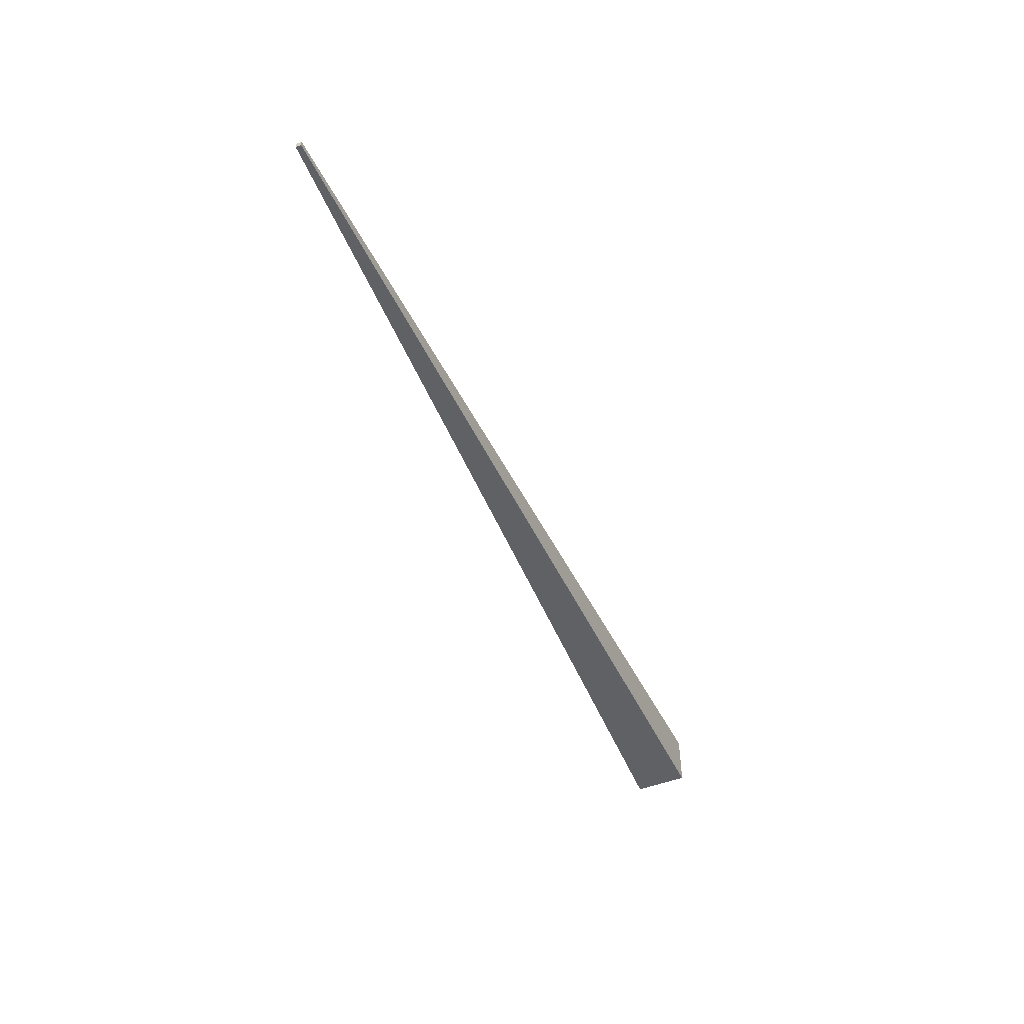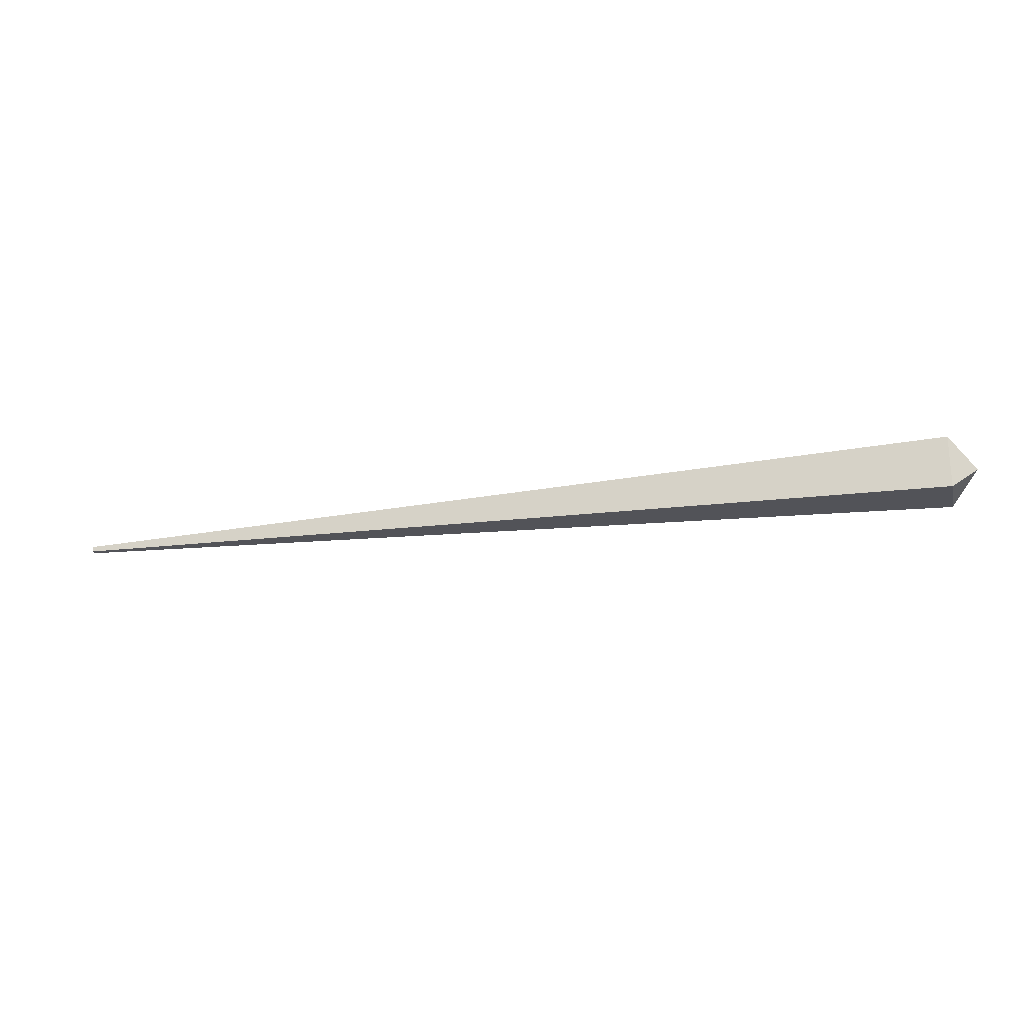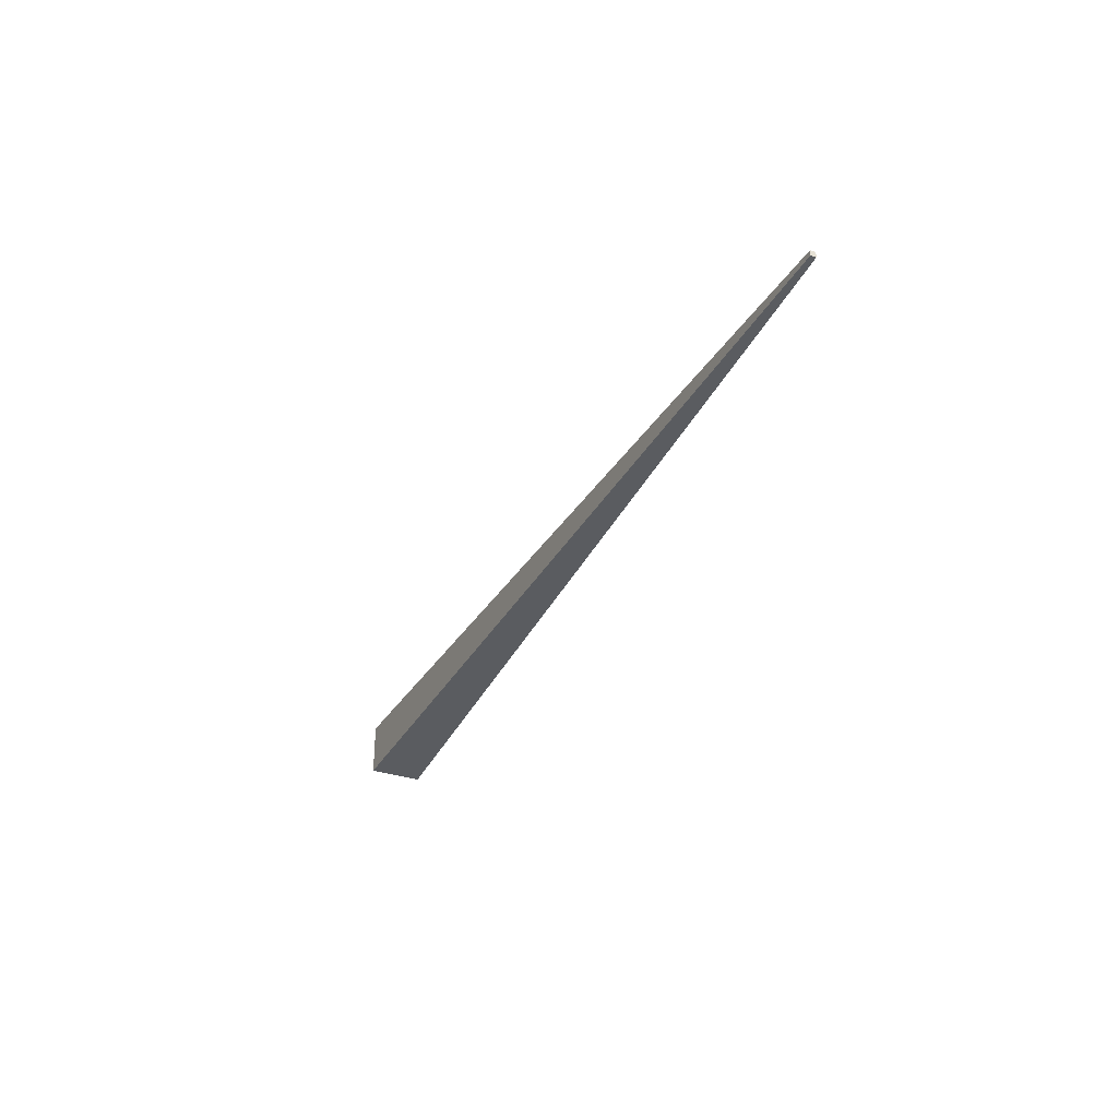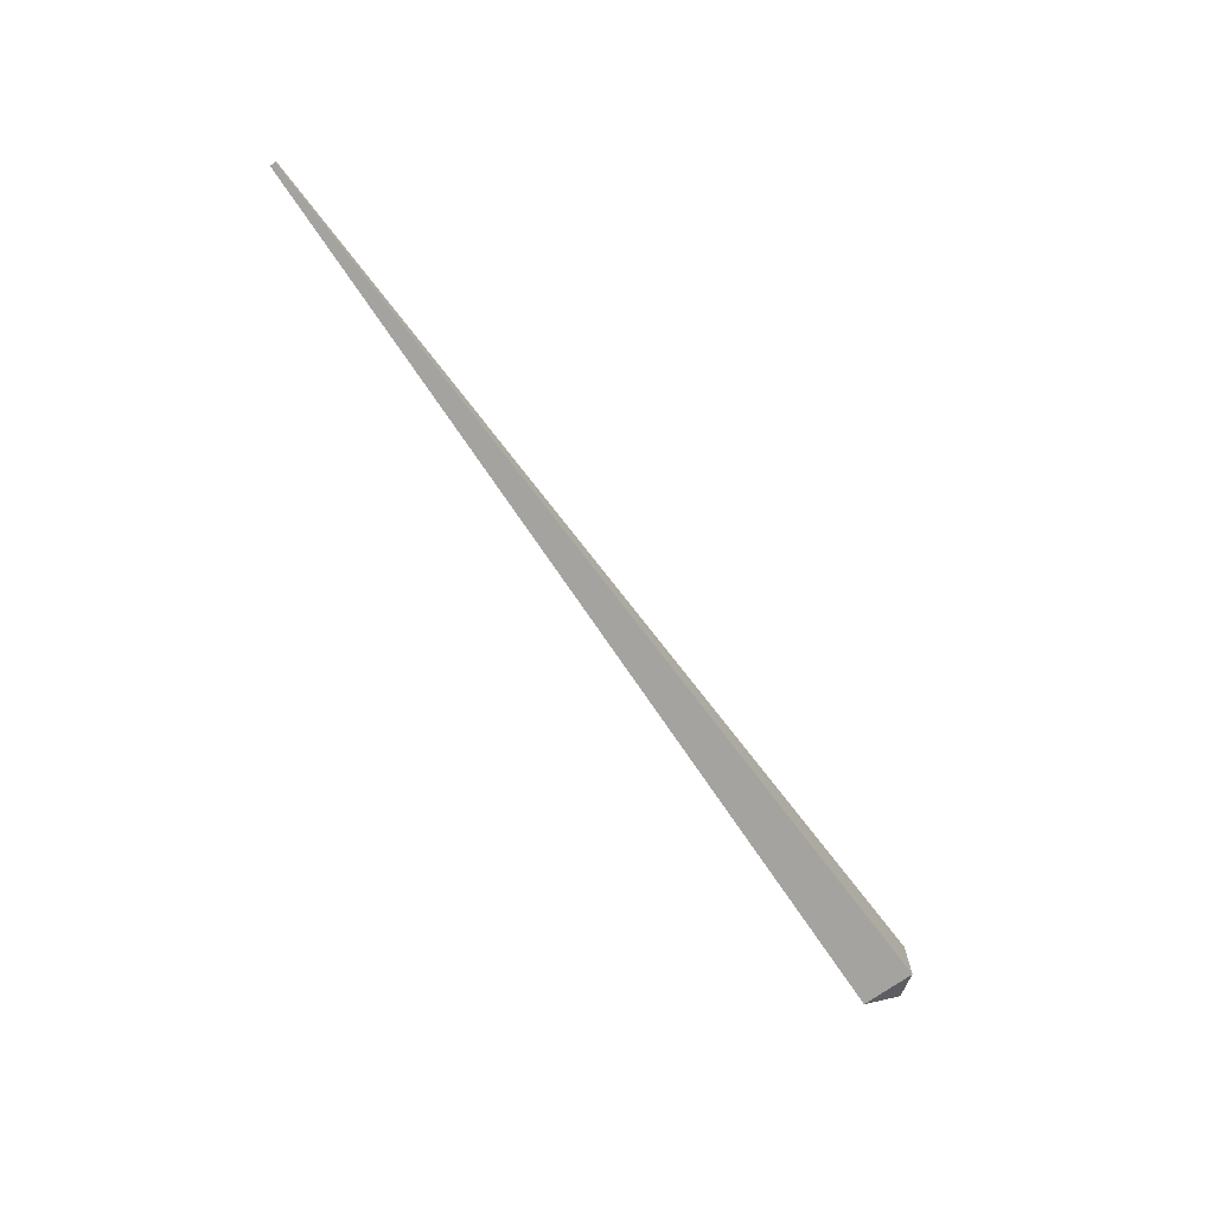
<metadata>
{"format":"obj","ext":"obj","renderer":"f3d","projection":"perspective","resolution":1024,"background":"white","views":[{"elev":-48.2,"azim":113.4,"up":"+Y"},{"elev":-22.9,"azim":-166.8,"up":"+Z"},{"elev":-33.0,"azim":65.6,"up":"+Y"},{"elev":-71.9,"azim":125.6,"up":"+Z"}]}
</metadata>
<code>
g Bone03
v 1.775 -0.005 0.005
v 1.775 0.005 0.005
v 1.775 -0.005 -0.005
v 1.775 0.005 -0.005
v 0.05 0.05 0.05
v 0.05 0.05 -0.05
v 1.775 0.005 0.005
v 1.775 0.005 -0.005
v 0.05 -0.05 0.05
v 0.05 0.05 0.05
v 1.775 -0.005 0.005
v 1.775 0.005 0.005
v 1.775 -0.005 -0.005
v 1.775 0.005 -0.005
v 0.05 -0.05 -0.05
v 0.05 0.05 -0.05
v 1.775 -0.005 0.005
v 1.775 -0.005 -0.005
v 0.05 -0.05 0.05
v 0.05 -0.05 -0.05
v 0 0 0
v 0.05 0.05 0.05
v 0.05 -0.05 0.05
v 0 0 0
v 0.05 0.05 -0.05
v 0.05 0.05 0.05
v 0 0 0
v 0.05 -0.05 -0.05
v 0.05 0.05 -0.05
v 0 0 0
v 0.05 -0.05 0.05
v 0.05 -0.05 -0.05
g Bone03_0
f 3 2 1
f 2 3 4
f 7 6 5
f 6 7 8
f 11 10 9
f 10 11 12
f 15 14 13
f 14 15 16
f 19 18 17
f 18 19 20
f 23 22 21
f 26 25 24
f 29 28 27
f 32 31 30

</code>
